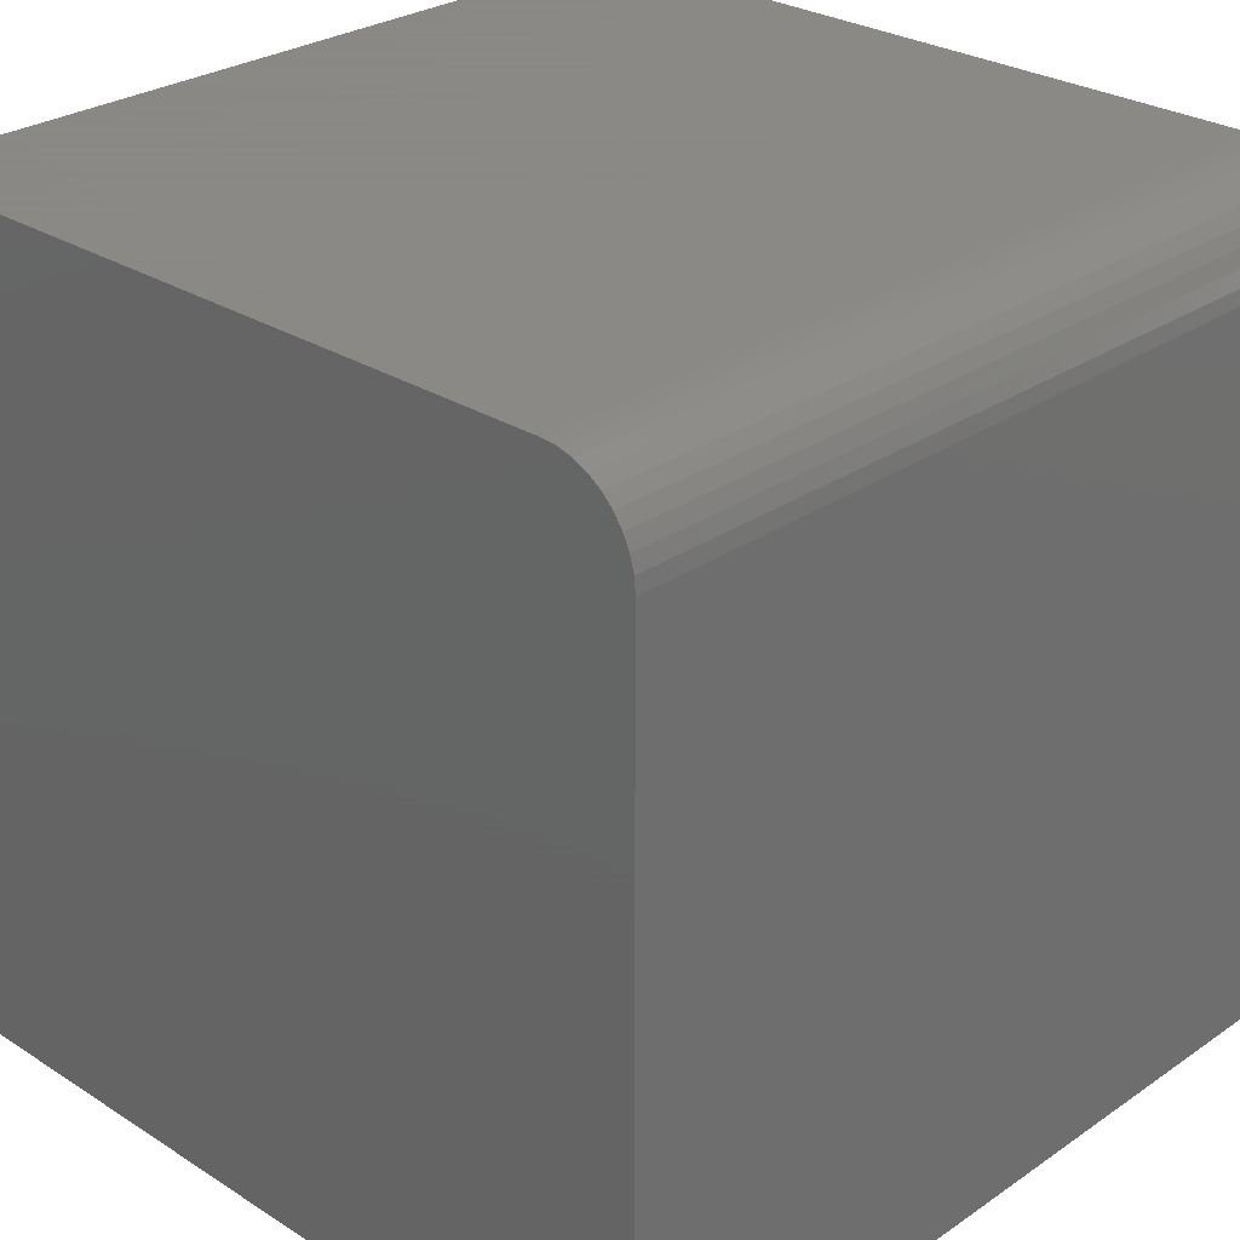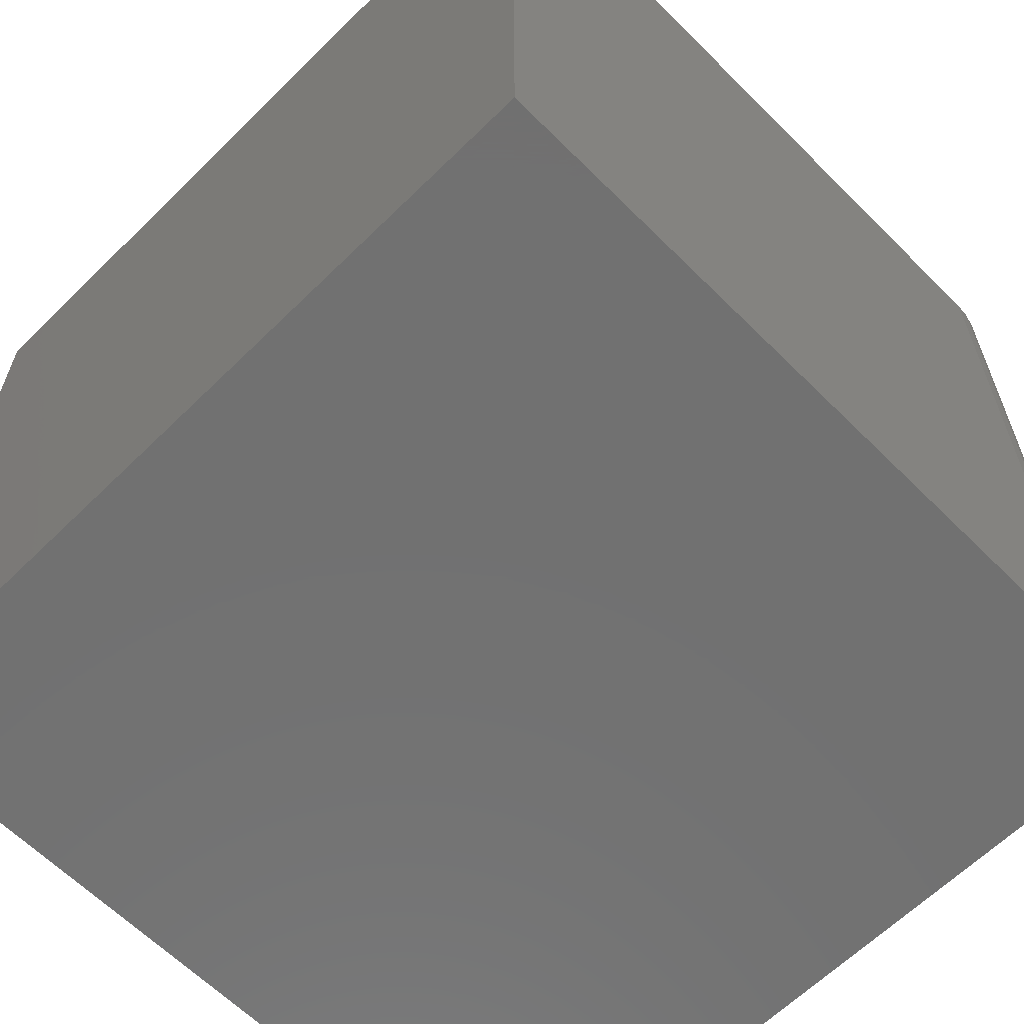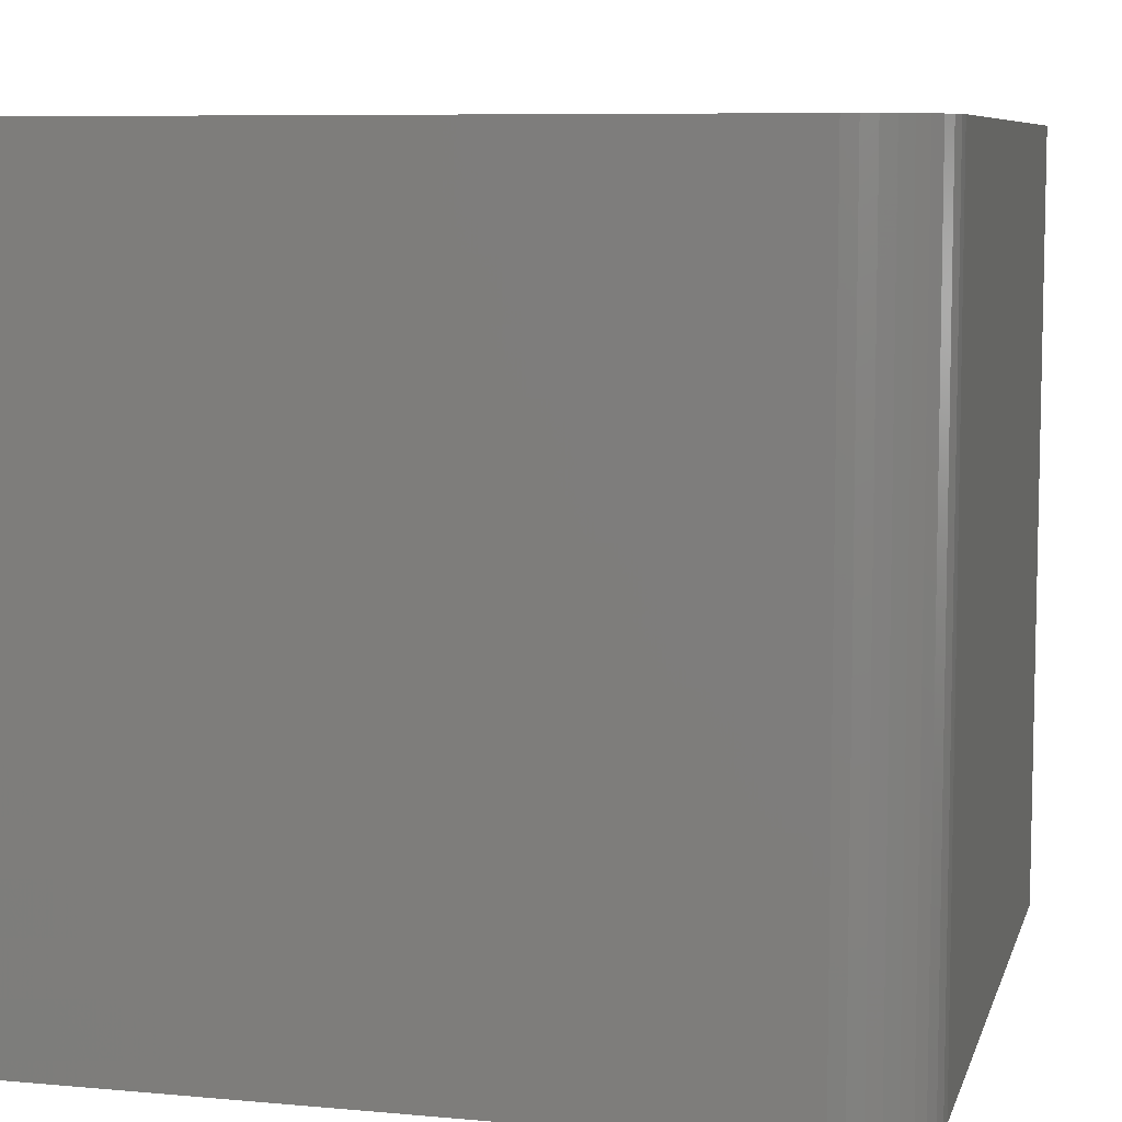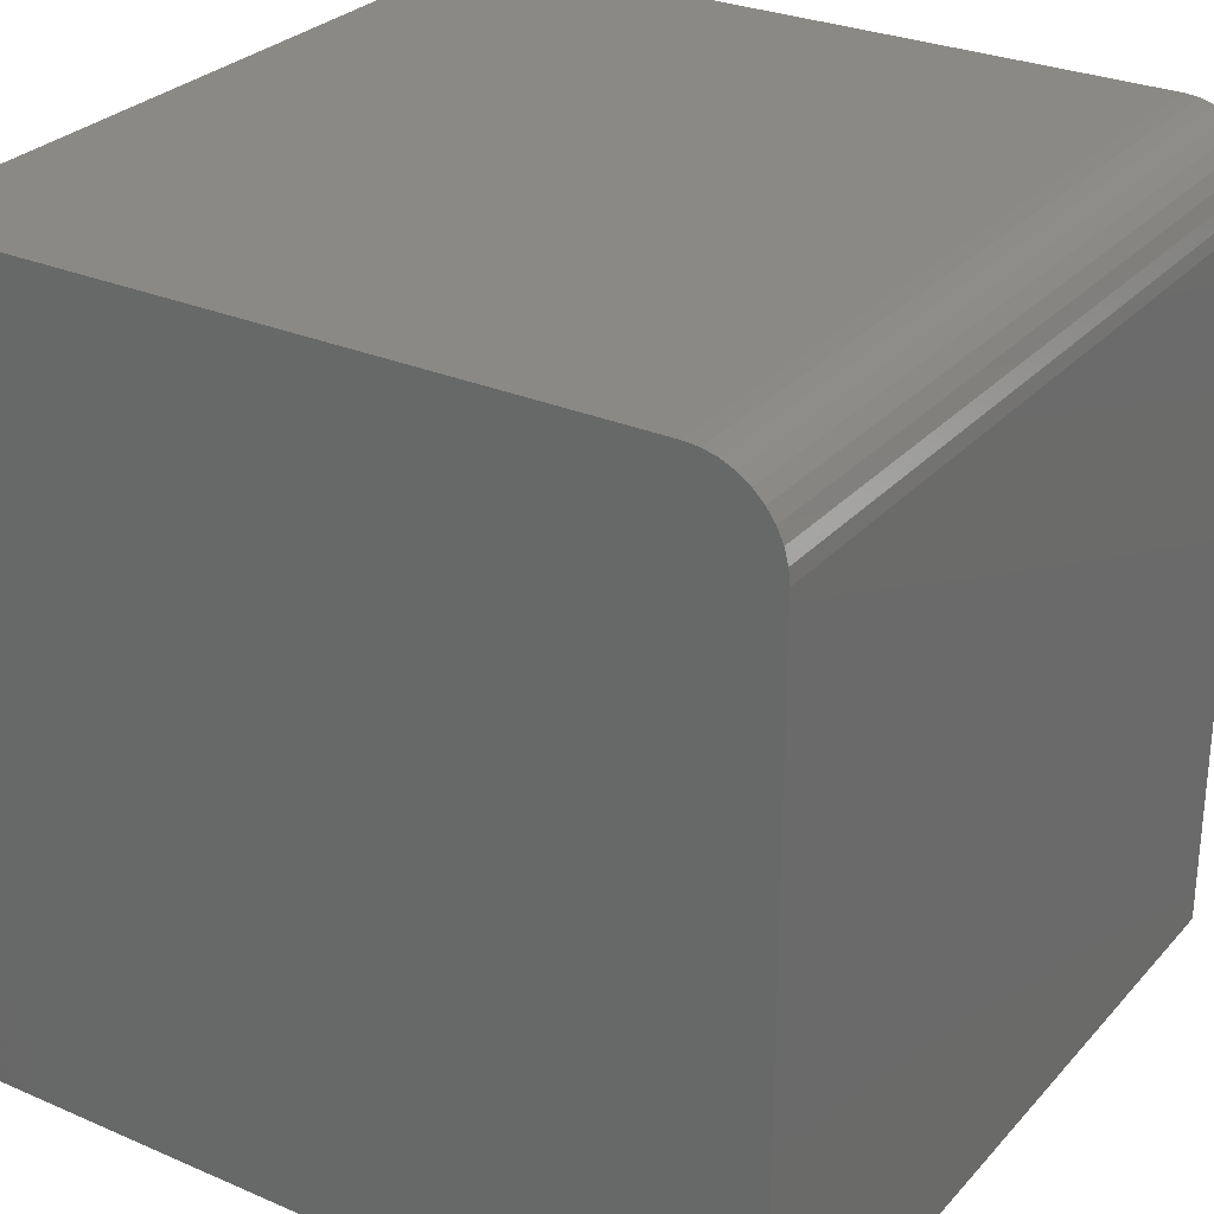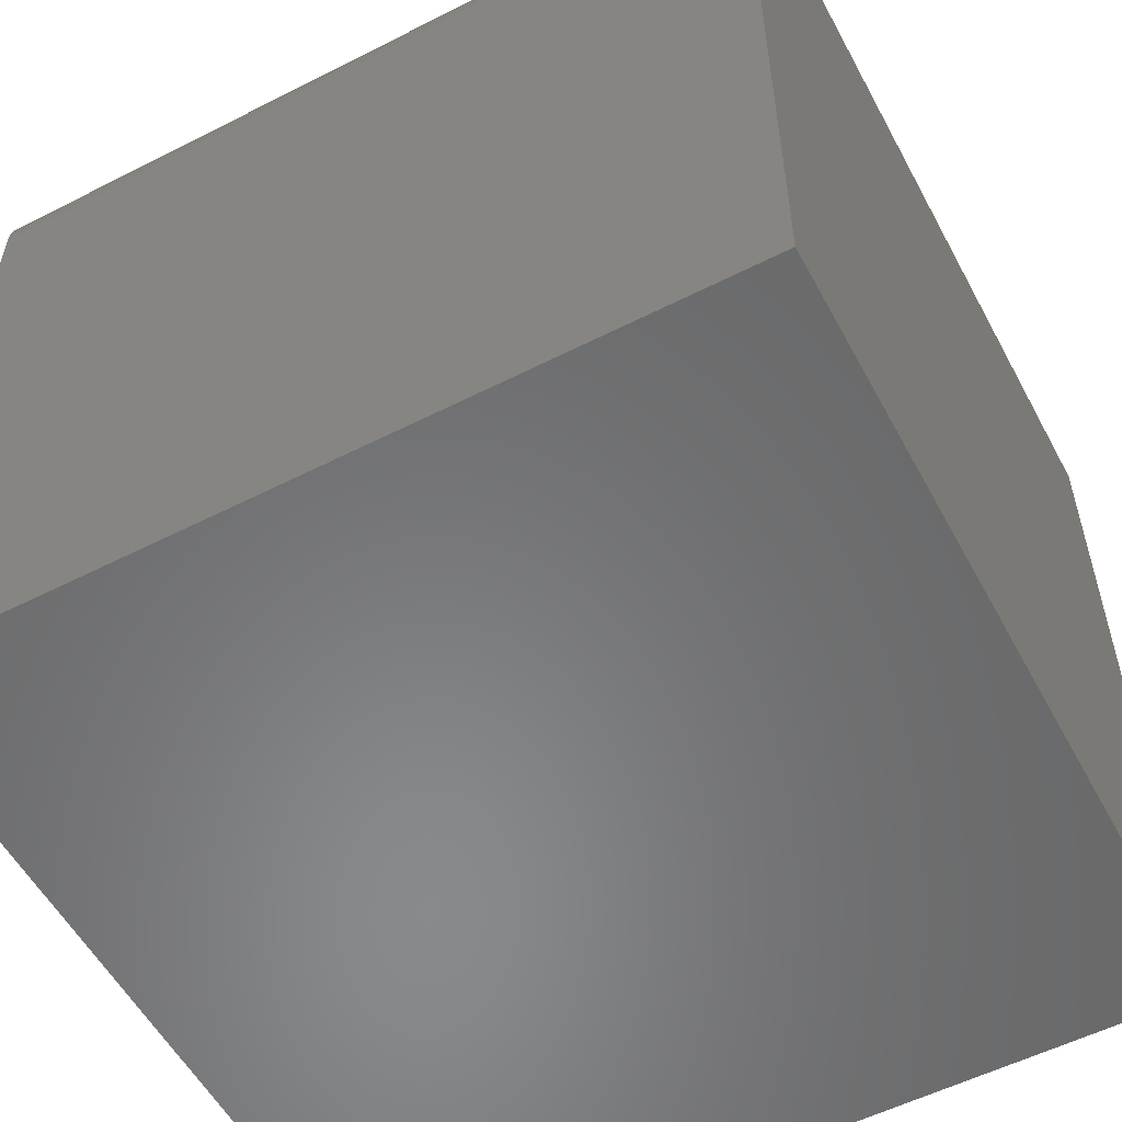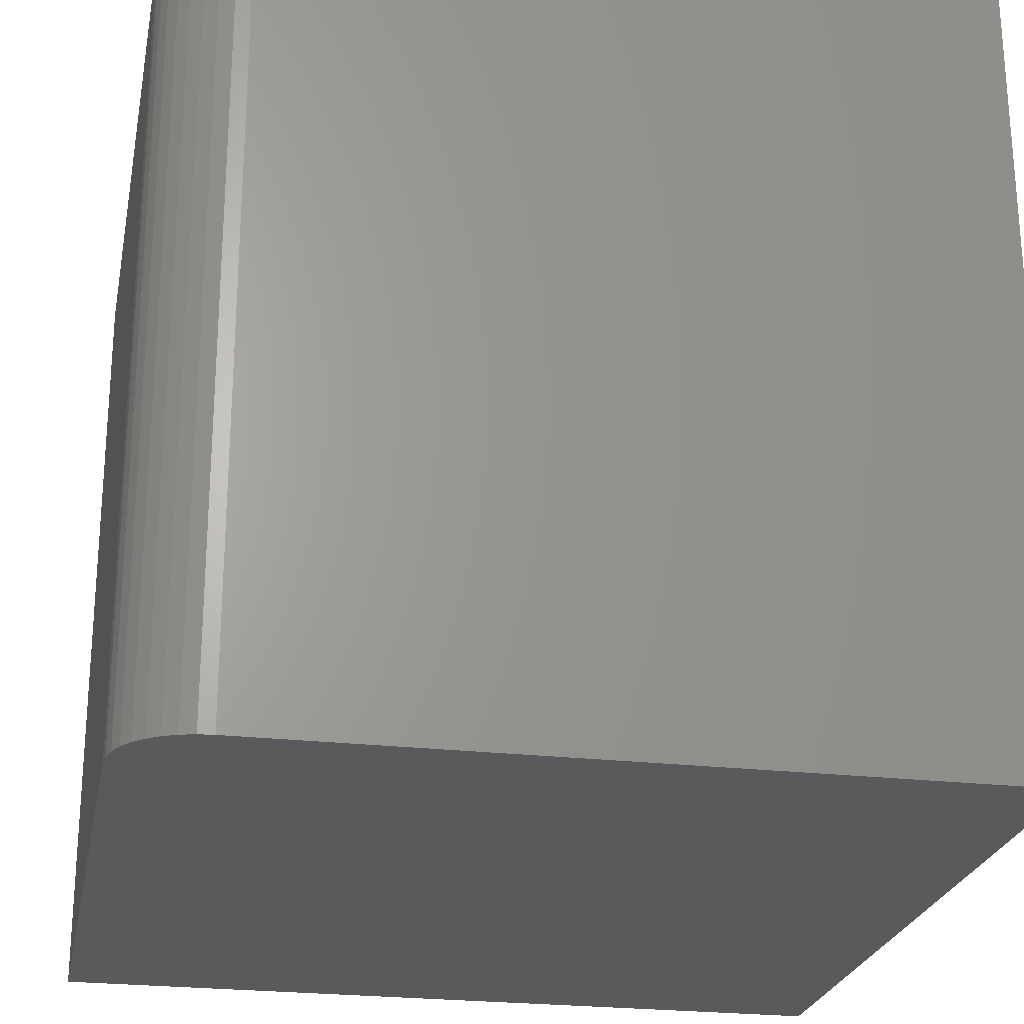
<metadata>
{"format":"stl","ext":"stl","renderer":"f3d","projection":"perspective","resolution":1024,"background":"white","views":[{"elev":27.9,"azim":-136.0,"up":"+Z"},{"elev":-63.0,"azim":-135.2,"up":"+Y"},{"elev":7.8,"azim":-75.7,"up":"+Y"},{"elev":28.6,"azim":-147.1,"up":"+Z"},{"elev":-55.6,"azim":-61.9,"up":"+Z"},{"elev":-24.5,"azim":-10.9,"up":"+Y"}]}
</metadata>
<code>
# stl→obj: 26 verts, 48 faces
v 0 10 8.949
v 0 10 0
v 0 0 8.949
v 0 0 0
v 1.051 0 10
v 10 0 10
v 1.051 10 10
v 10 10 10
v 10 10 0
v 10 0 0
v 0.01597 10 9.132
v 0.06338 10 9.309
v 0.1408 10 9.475
v 0.8684 10 9.984
v 0.2459 10 9.625
v 0.3754 10 9.754
v 0.5254 10 9.859
v 0.6915 10 9.937
v 0.8684 0 9.984
v 0.6915 0 9.937
v 0.5254 0 9.859
v 0.3754 0 9.754
v 0.2459 0 9.625
v 0.1408 0 9.475
v 0.06338 0 9.309
v 0.01597 0 9.132
f 1 2 3
f 3 2 4
f 5 6 7
f 7 6 8
f 9 8 10
f 10 8 6
f 2 9 4
f 4 9 10
f 9 2 8
f 8 2 1
f 8 1 7
f 7 1 11
f 11 12 7
f 7 12 13
f 7 13 14
f 14 13 15
f 15 16 14
f 14 16 17
f 14 17 18
f 10 6 4
f 4 6 5
f 4 5 3
f 3 5 19
f 20 21 22
f 20 22 19
f 19 22 23
f 19 23 24
f 24 25 19
f 19 25 26
f 19 26 3
f 1 3 26
f 1 26 11
f 11 26 25
f 11 25 12
f 12 25 24
f 12 24 13
f 13 24 23
f 13 23 15
f 15 23 22
f 15 22 16
f 16 22 21
f 16 21 17
f 17 21 20
f 17 20 18
f 18 20 19
f 18 19 14
f 14 19 5
f 14 5 7

</code>
